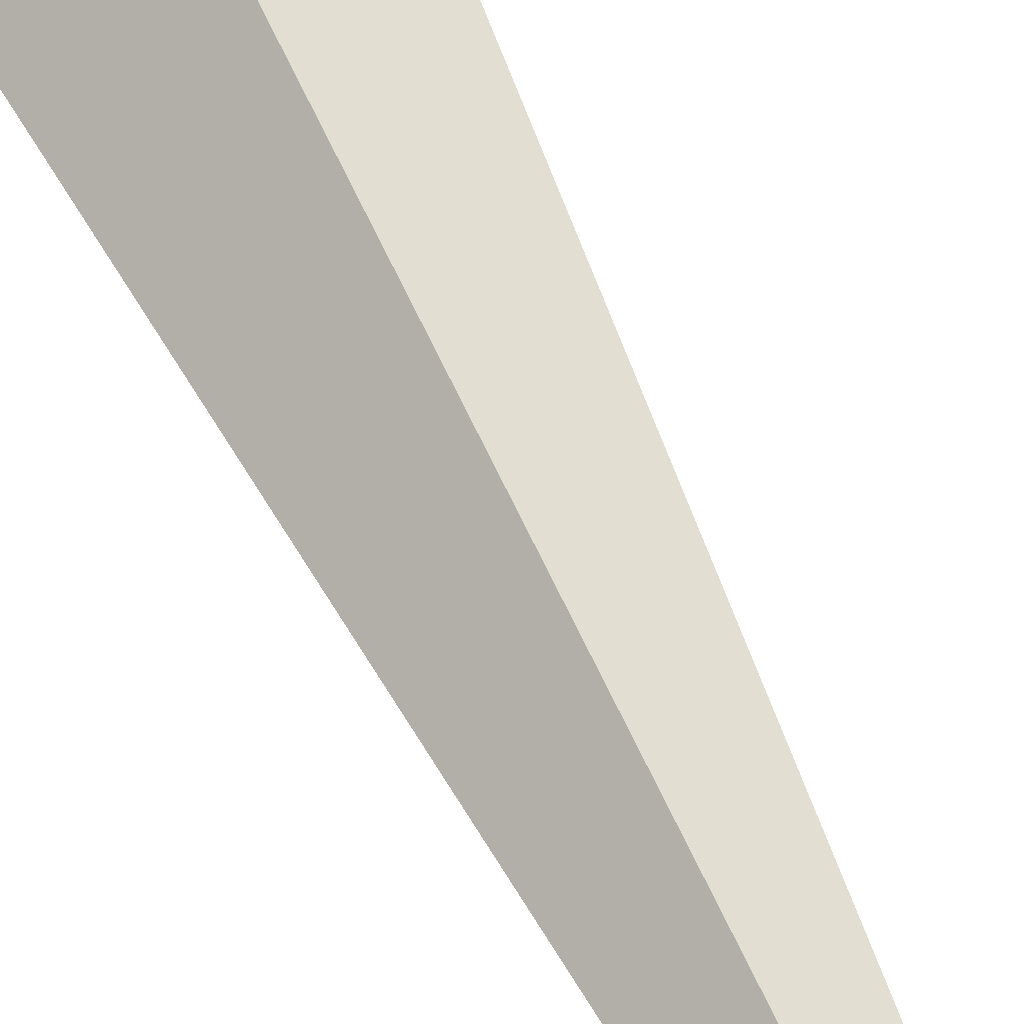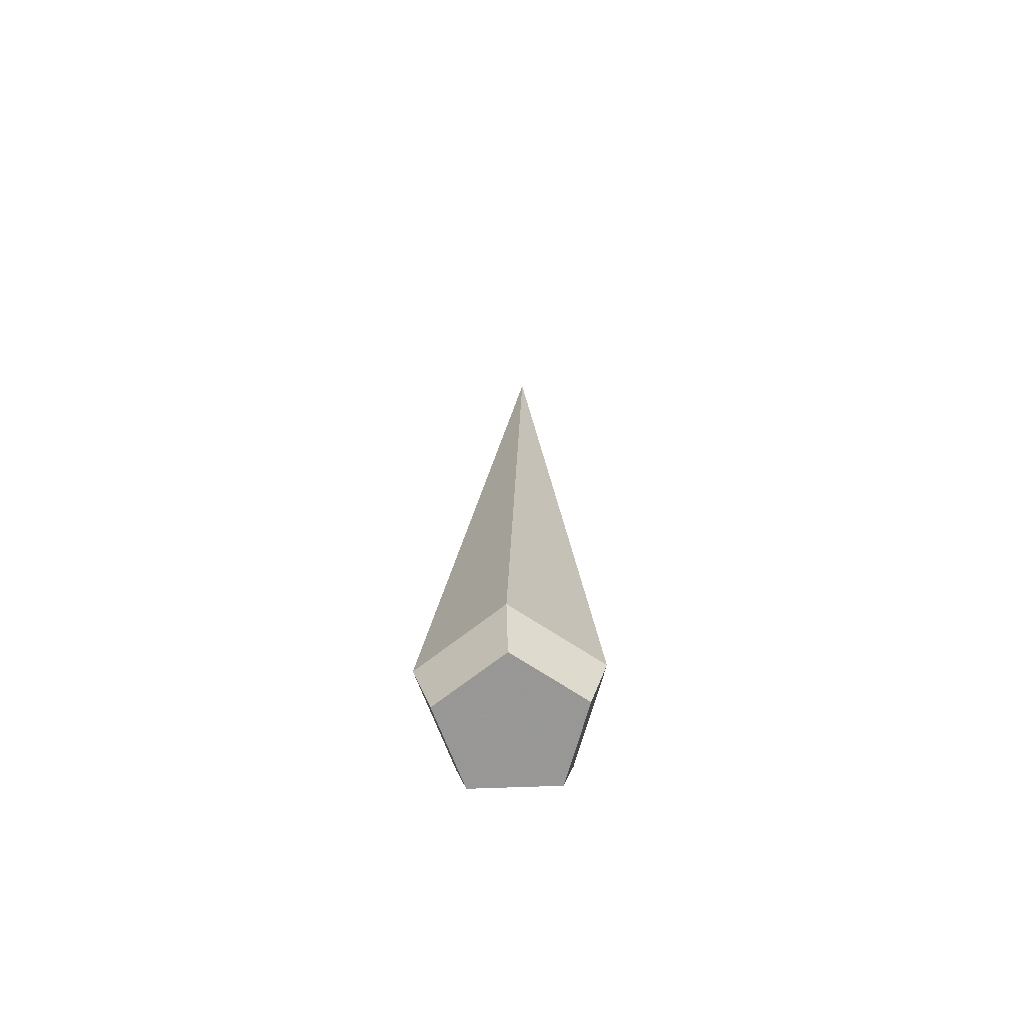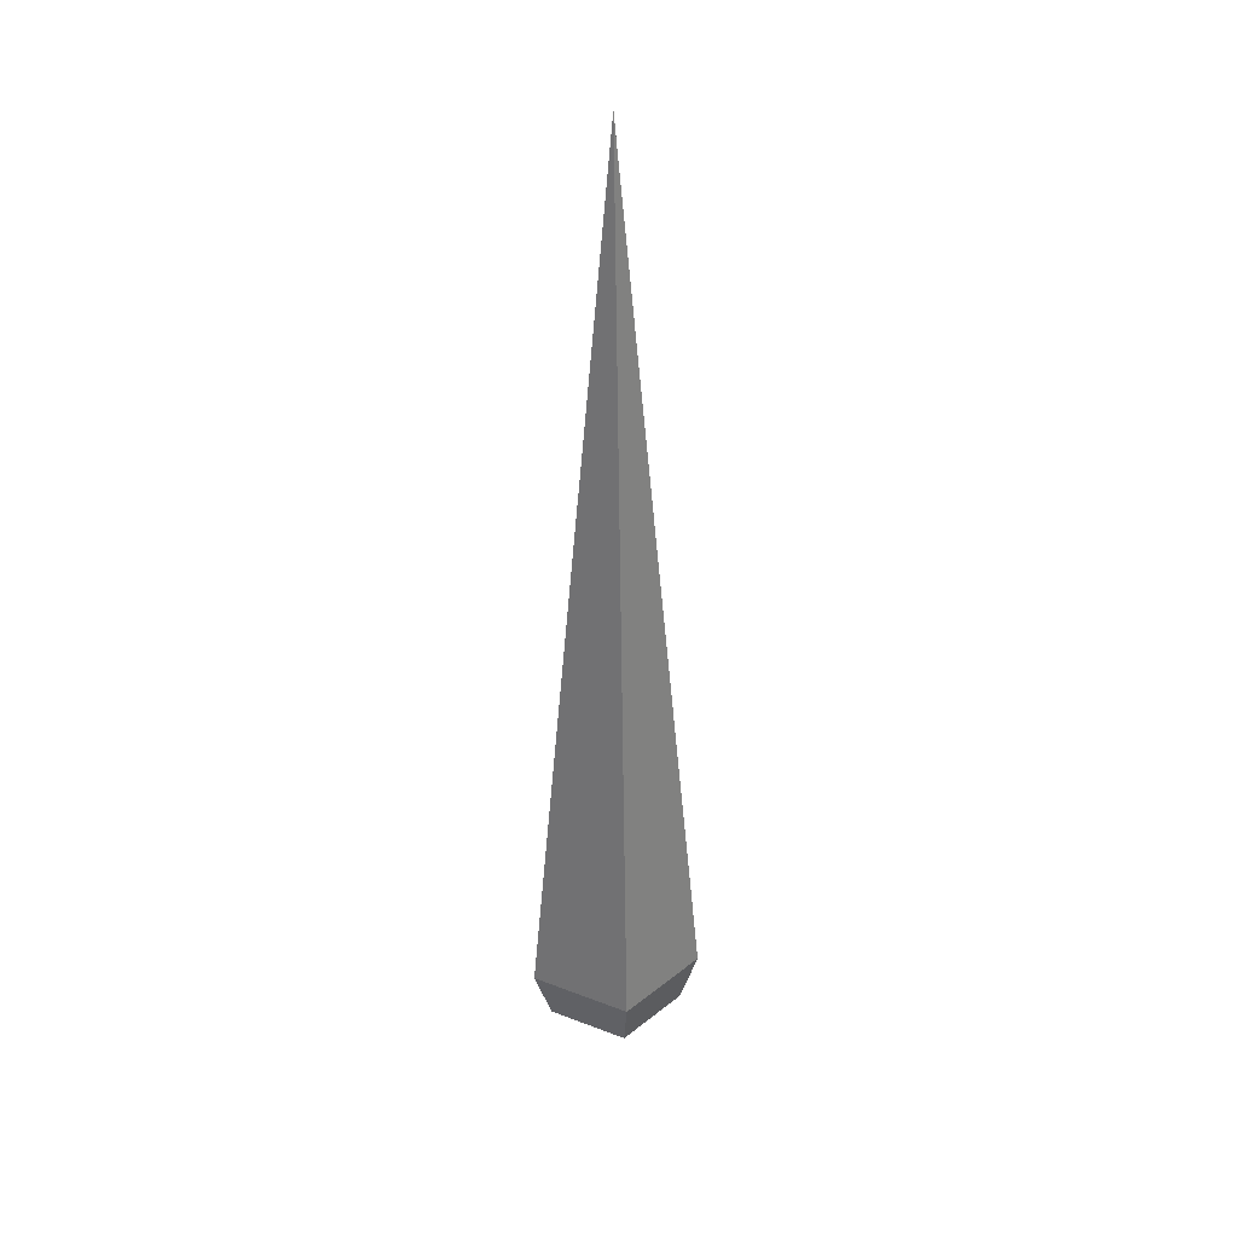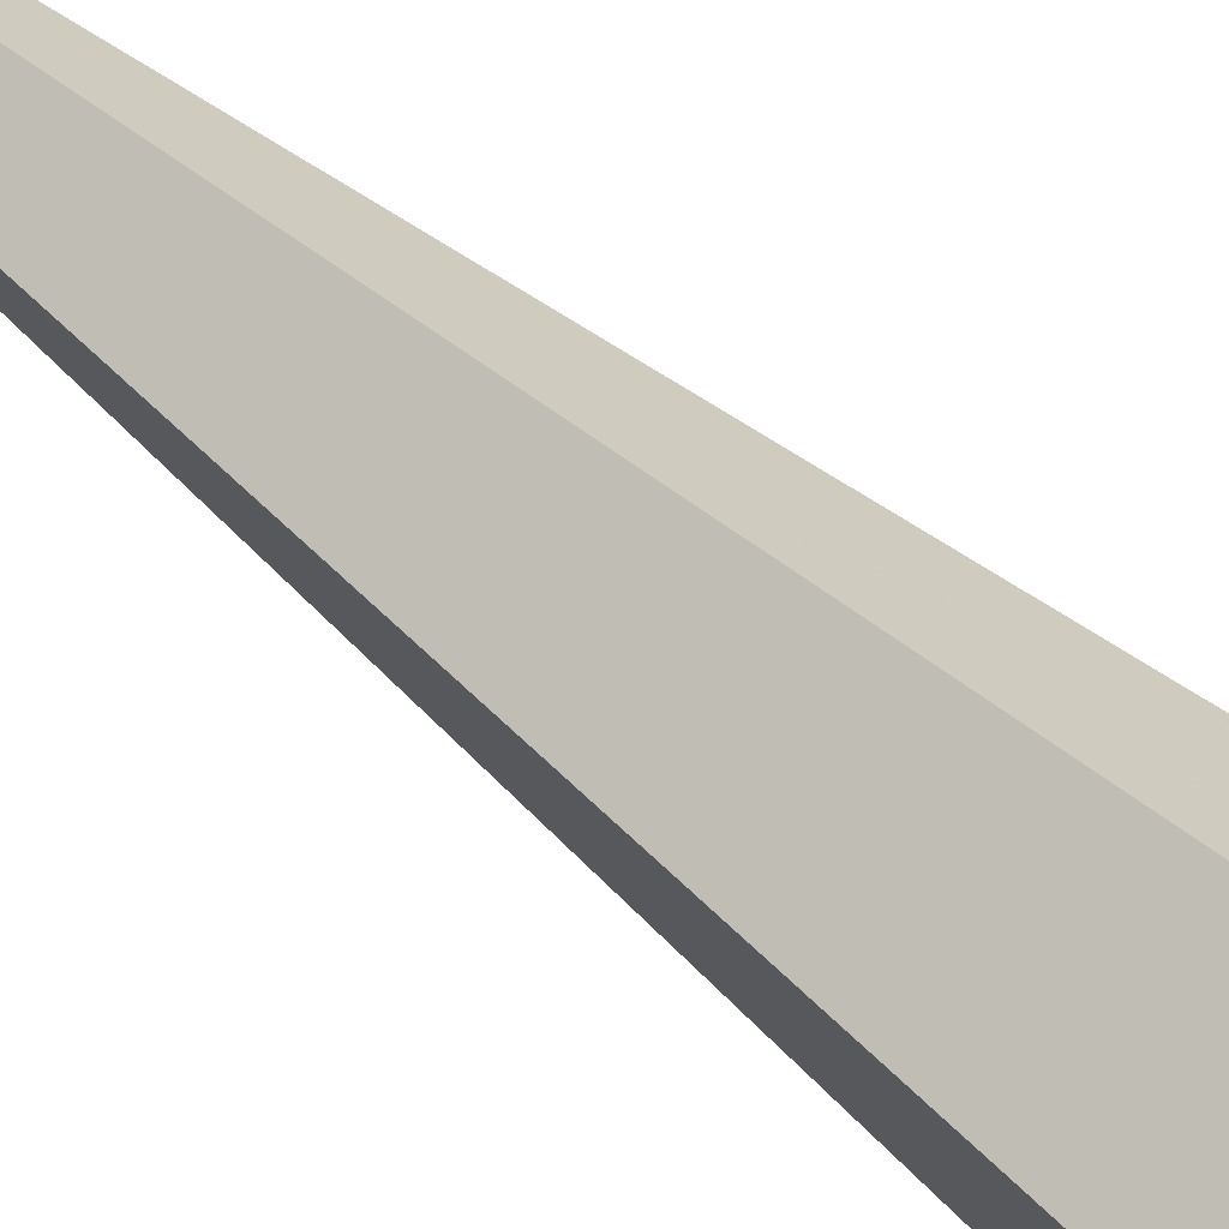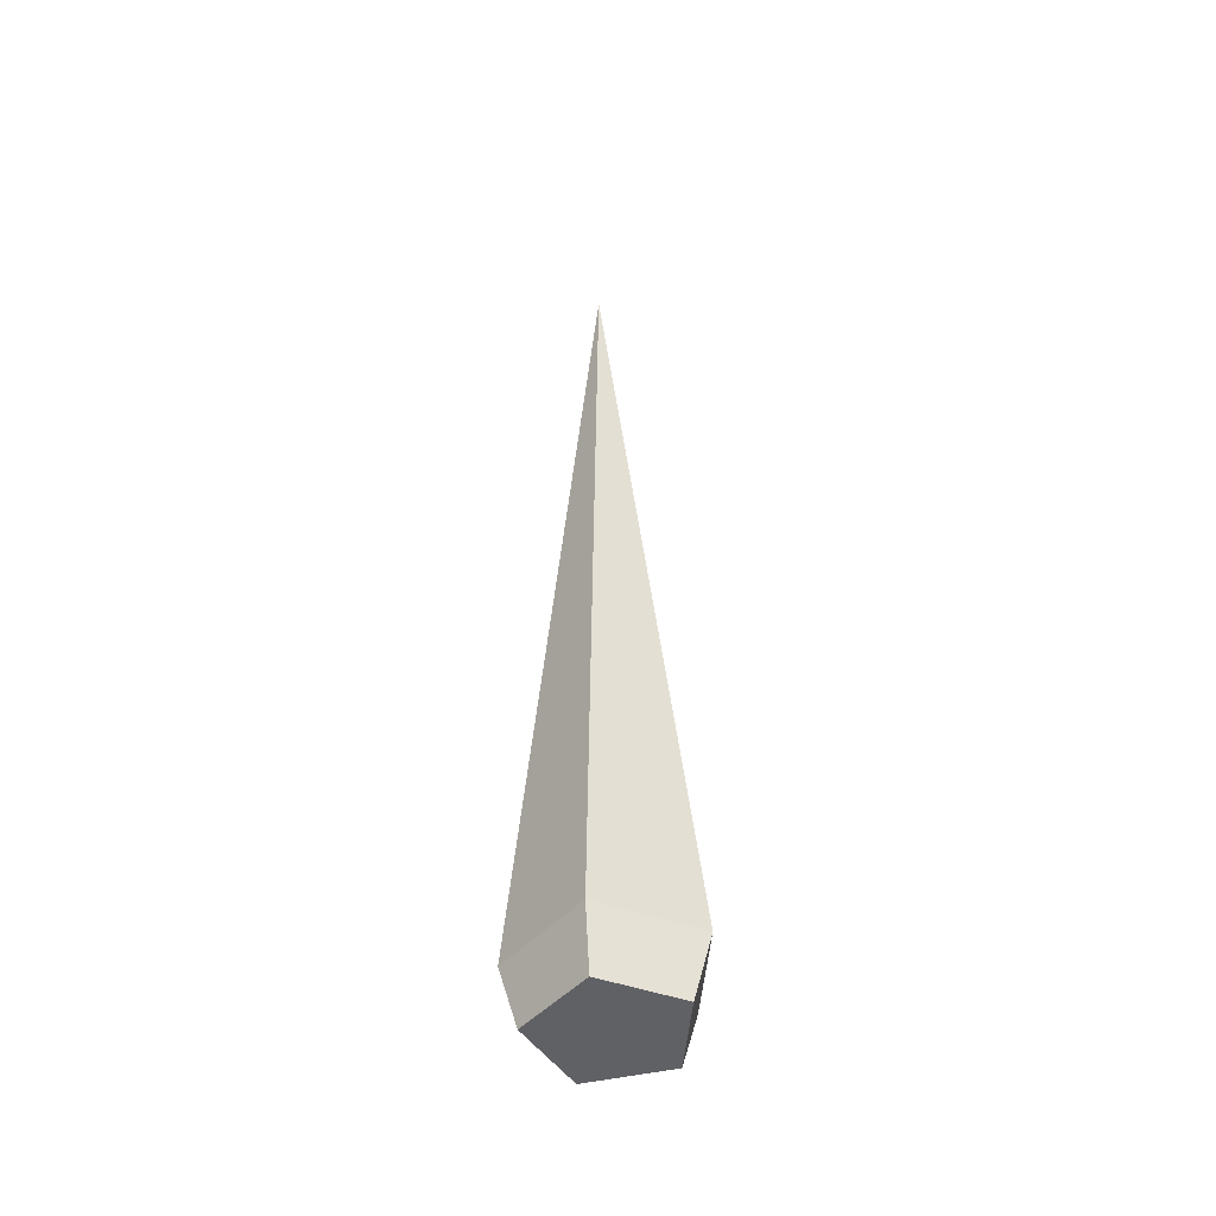
<metadata>
{"format":"obj","ext":"obj","renderer":"f3d","projection":"perspective","resolution":1024,"background":"white","views":[{"elev":60.5,"azim":-25.8,"up":"+Y"},{"elev":-68.6,"azim":-174.4,"up":"+Z"},{"elev":36.7,"azim":101.3,"up":"+Z"},{"elev":53.8,"azim":132.5,"up":"+Y"},{"elev":-47.8,"azim":-19.6,"up":"+Z"}]}
</metadata>
<code>
v -1.871 -3.382 -26.99
v -3.583 1.078 -27.02
v 2.899 -3.132 -26.91
v -3.583 1.078 -27.02
v 4.135 1.482 -26.89
v 2.899 -3.132 -26.91
v 4.135 1.482 -26.89
v -3.583 1.078 -27.02
v 0.1291 4.085 -26.96
v 0.1156 5.077 -23.63
v 4.135 1.482 -26.89
v 0.1291 4.085 -26.96
v -3.583 1.078 -27.02
v 0.1156 5.077 -23.63
v 0.1291 4.085 -26.96
v 5.127 1.823 -23.55
v 4.135 1.482 -26.89
v 0.1156 5.077 -23.63
v 5.127 1.823 -23.55
v 2.899 -3.132 -26.91
v 4.135 1.482 -26.89
v 0.1156 5.077 -23.63
v -3.583 1.078 -27.02
v -4.528 1.316 -23.7
v -1.871 -3.382 -26.99
v -4.528 1.316 -23.7
v -3.583 1.078 -27.02
v -4.528 1.316 -23.7
v -1.871 -3.382 -26.99
v -2.387 -4.262 -23.67
v -0.4613 2e-05 28.32
v -4.528 1.316 -23.7
v -2.387 -4.262 -23.67
v -0.4613 2e-05 28.32
v 0.1156 5.077 -23.63
v -4.528 1.316 -23.7
v -0.4613 2e-05 28.32
v 5.127 1.823 -23.55
v 0.1156 5.077 -23.63
v -0.4613 2e-05 28.32
v 3.58 -3.95 -23.57
v 5.127 1.823 -23.55
v 2.899 -3.132 -26.91
v 5.127 1.823 -23.55
v 3.58 -3.95 -23.57
v -2.387 -4.262 -23.67
v 3.58 -3.95 -23.57
v -0.4613 2e-05 28.32
v -2.387 -4.262 -23.67
v 2.899 -3.132 -26.91
v 3.58 -3.95 -23.57
v 2.899 -3.132 -26.91
v -2.387 -4.262 -23.67
v -1.871 -3.382 -26.99
g UnrealEdObject
f 1 2 3
f 4 5 6
f 7 8 9
f 10 11 12
f 13 14 15
f 16 17 18
f 19 20 21
f 22 23 24
f 25 26 27
f 28 29 30
f 31 32 33
f 34 35 36
f 37 38 39
f 40 41 42
f 43 44 45
f 46 47 48
f 49 50 51
f 52 53 54
g

</code>
